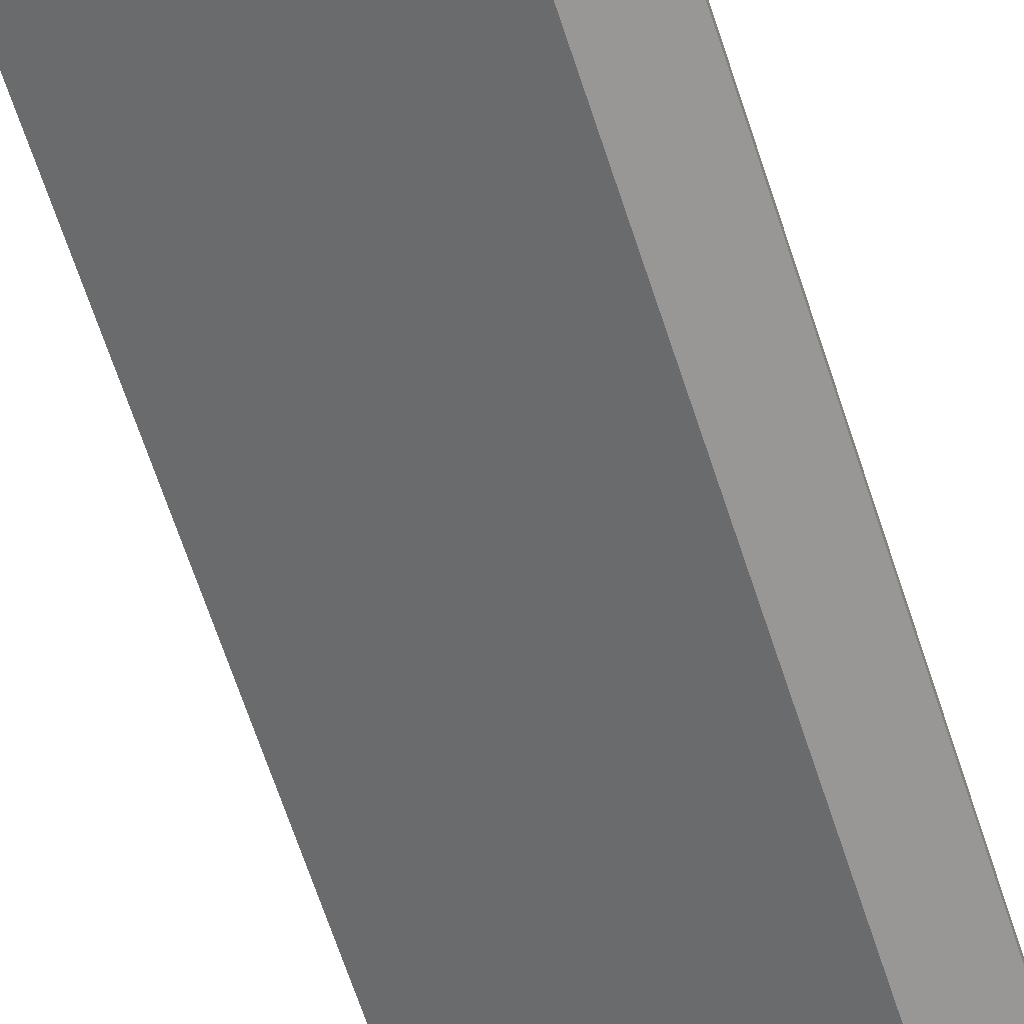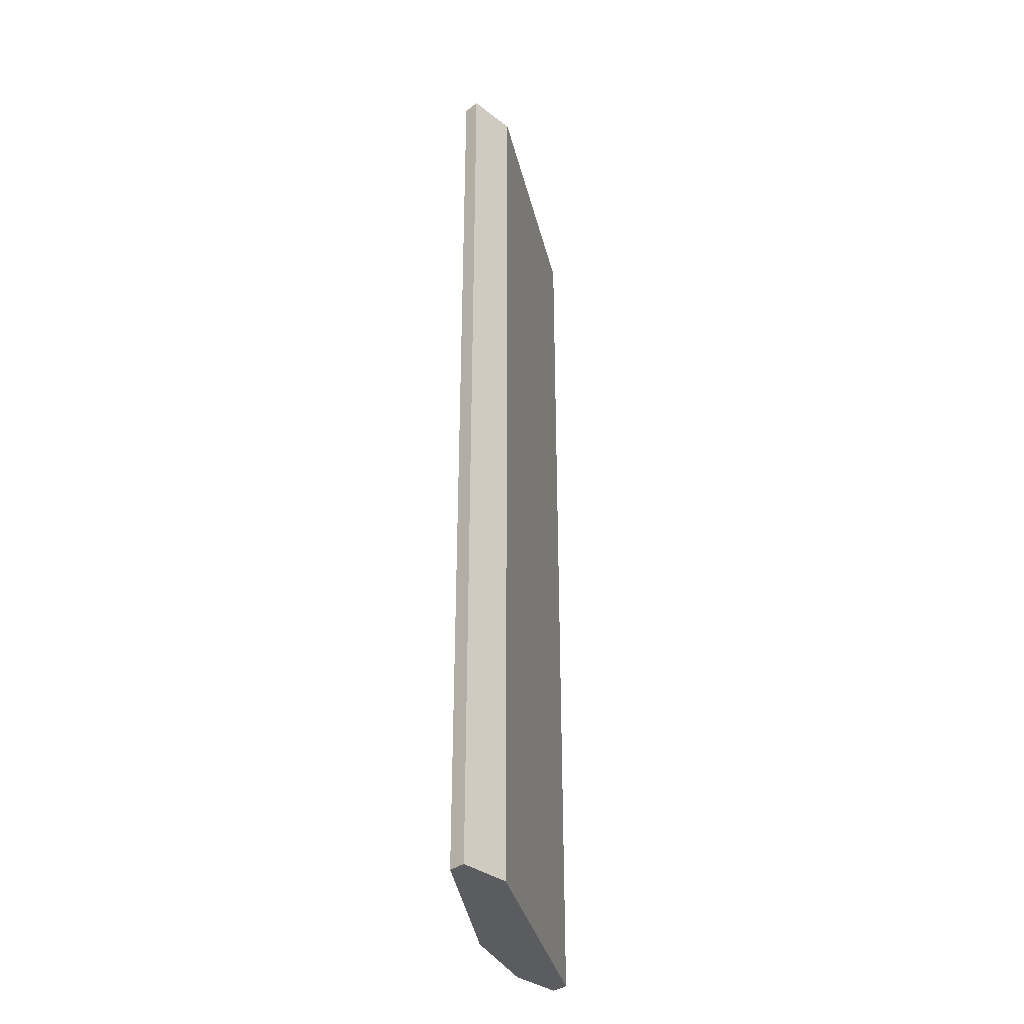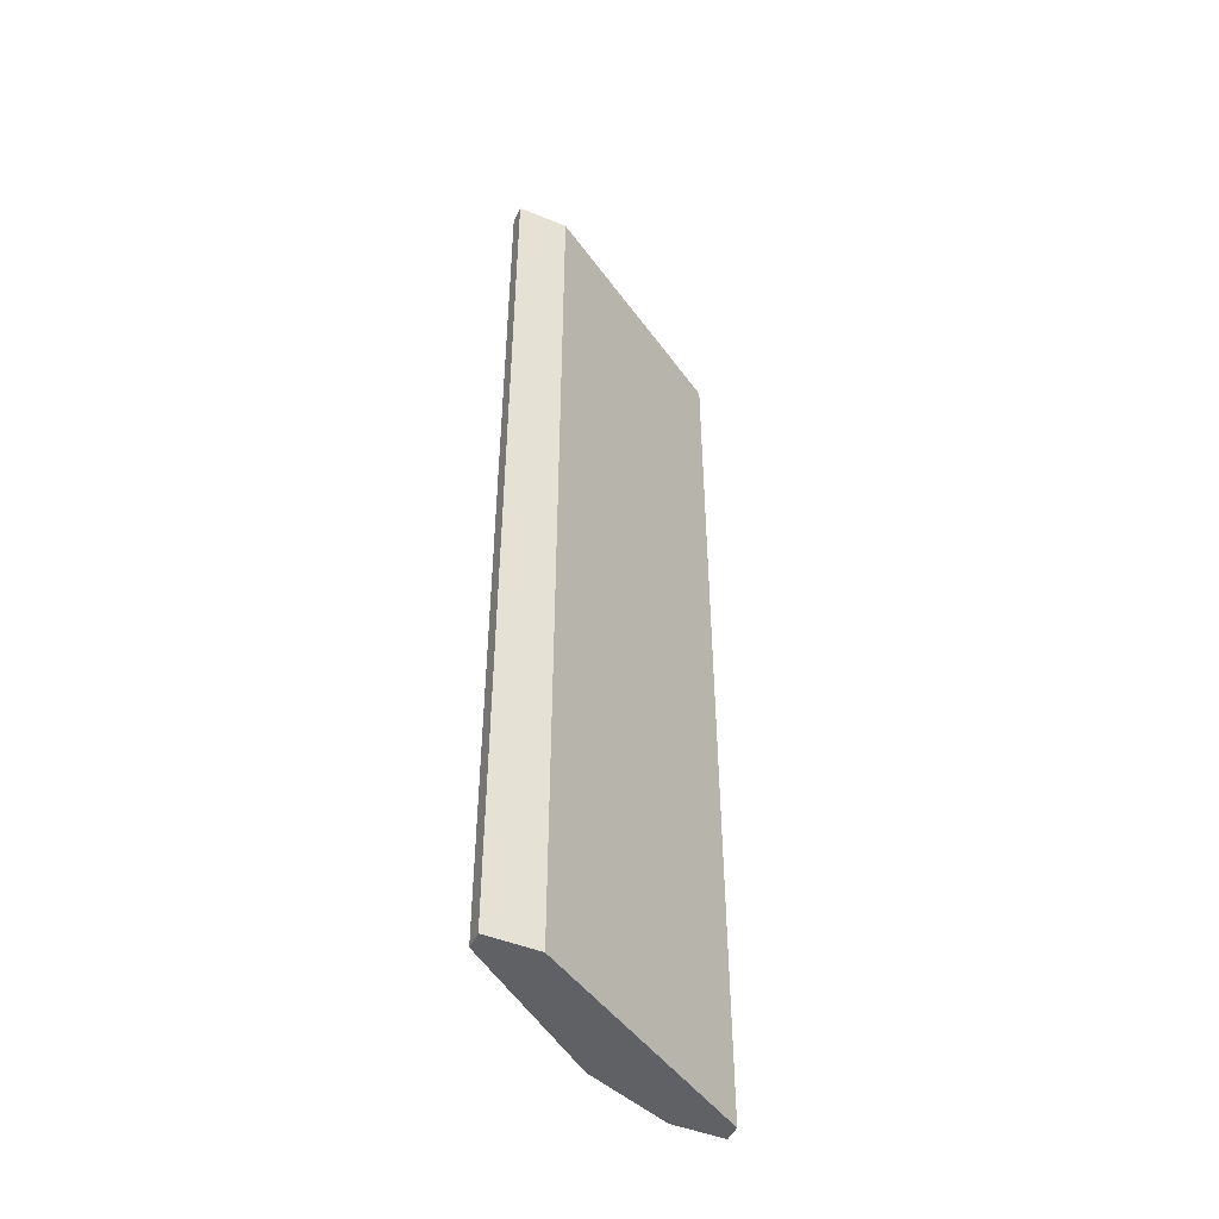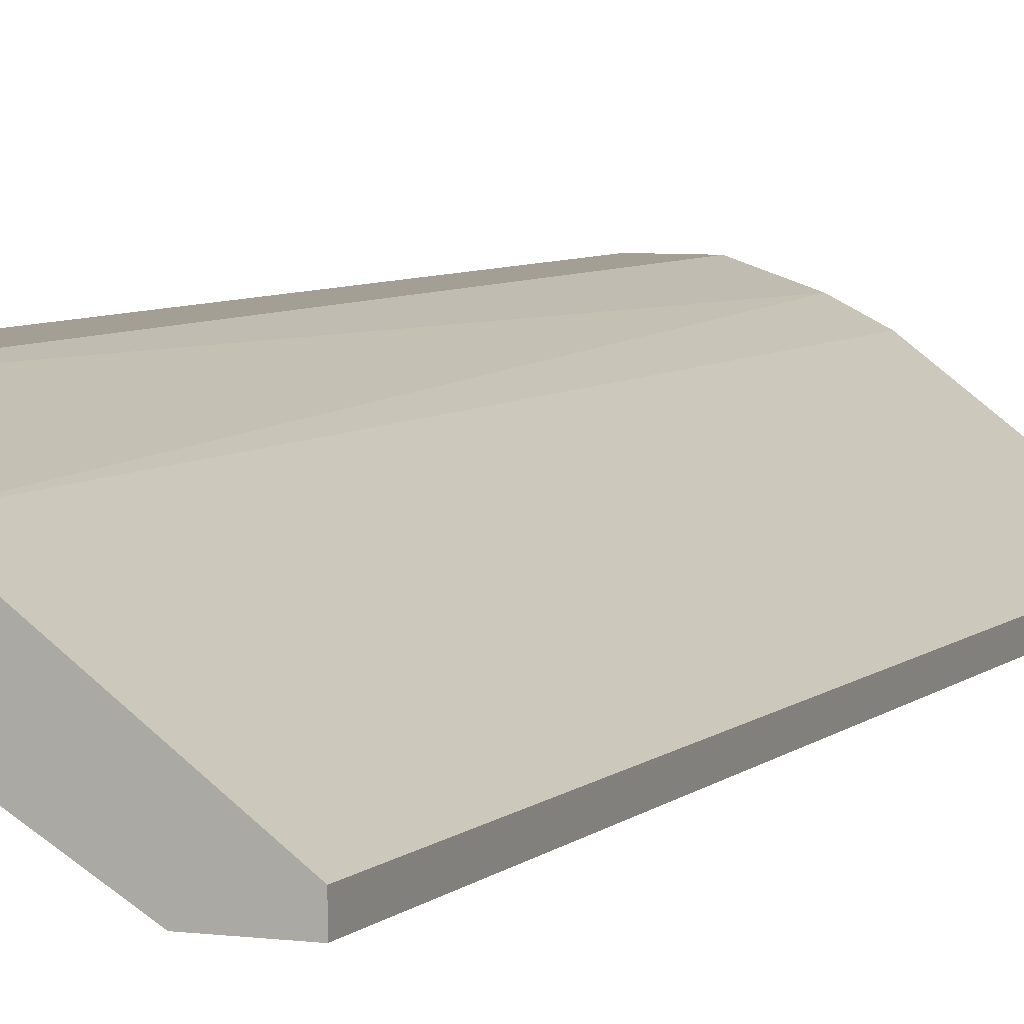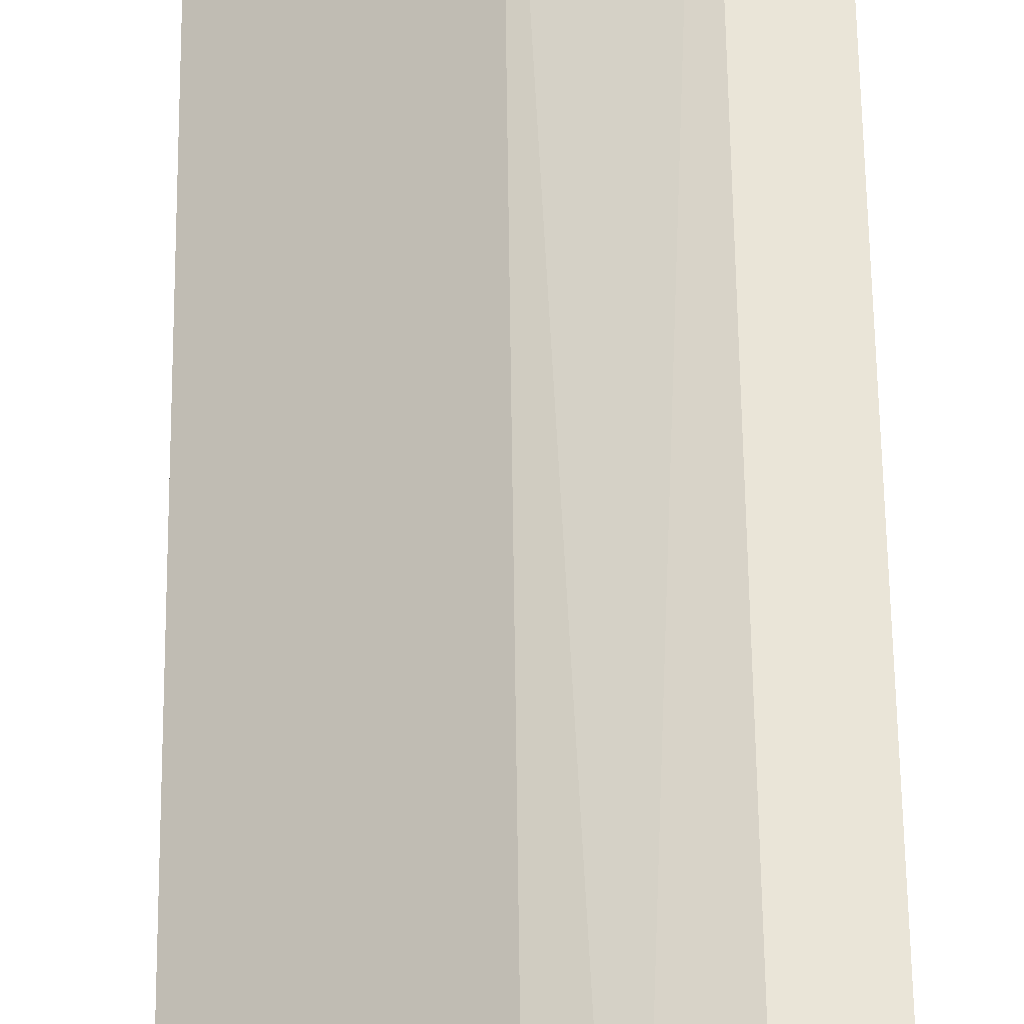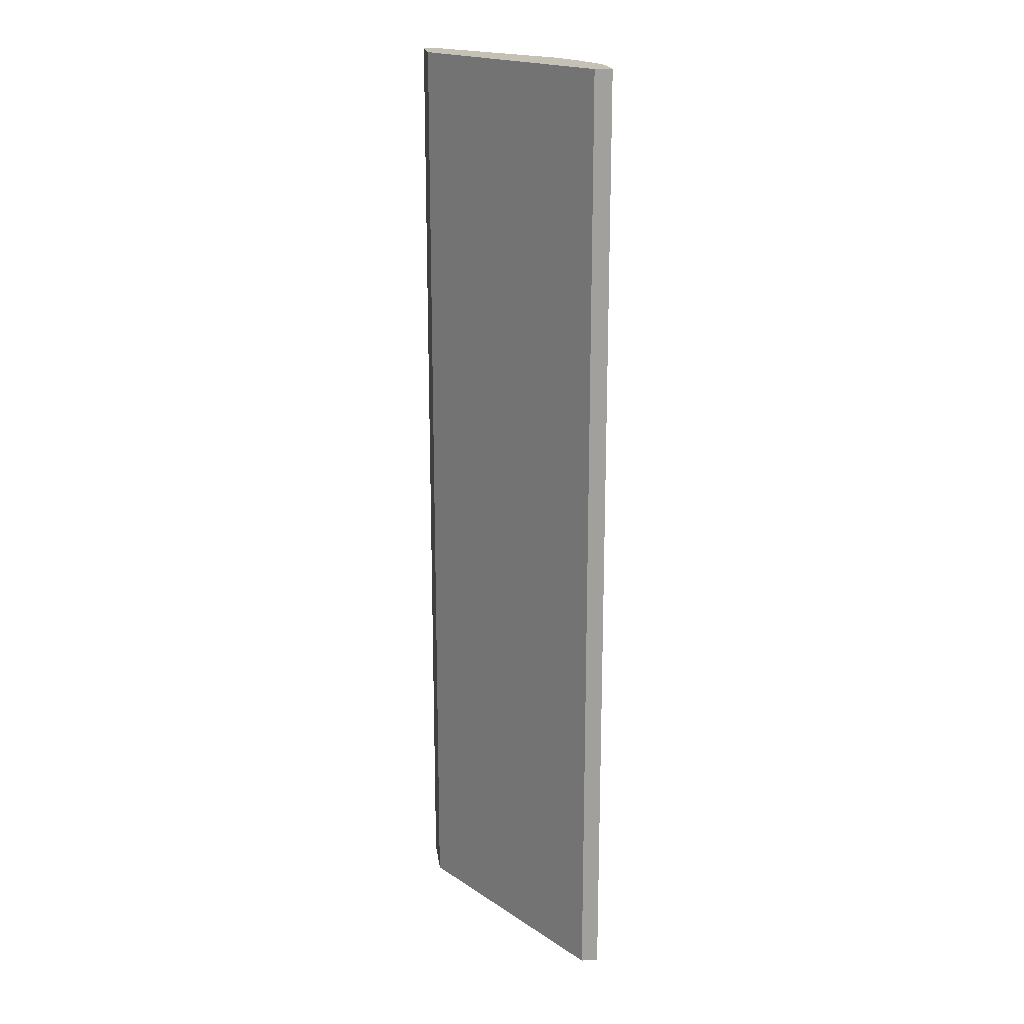
<metadata>
{"format":"obj","ext":"obj","renderer":"f3d","projection":"perspective","resolution":1024,"background":"white","views":[{"elev":-68.3,"azim":18.4,"up":"+Z"},{"elev":-35.3,"azim":134.7,"up":"+Y"},{"elev":-47.7,"azim":155.5,"up":"+Y"},{"elev":5.6,"azim":22.1,"up":"+Z"},{"elev":59.2,"azim":179.3,"up":"+Z"},{"elev":18.7,"azim":-97.4,"up":"+Y"}]}
</metadata>
<code>
v 0.3939 0.003551 0.3643
v 0.3939 0.003551 0.3781
v 0.3939 -0.7693 0.3643
v 0.3939 -0.7693 0.3781
v 0.2559 0.003551 0.4746
v 0.1731 0.003551 0.4746
v 0.1731 0.003551 0.4885
v 0.1731 -0.7693 0.4746
v 0.1731 -0.7693 0.4885
v 0.3524 0.003551 0.3643
v 0.3524 -0.7693 0.3643
v 0.2834 0.003551 0.4608
v 0.2834 -0.7693 0.4608
v 0.2144 0.003551 0.4885
v 0.2144 -0.7693 0.4885
f 14 15 5
f 9 8 3
f 10 8 6
f 8 9 6
f 12 10 6
f 9 3 13
f 10 12 2
f 12 13 2
f 3 8 11
f 10 3 11
f 8 10 11
f 12 6 14
f 13 3 4
f 3 2 4
f 2 13 4
f 9 13 15
f 14 9 15
f 6 9 7
f 14 6 7
f 9 14 7
f 3 10 1
f 2 3 1
f 10 2 1
f 13 12 5
f 12 14 5
f 15 13 5

</code>
